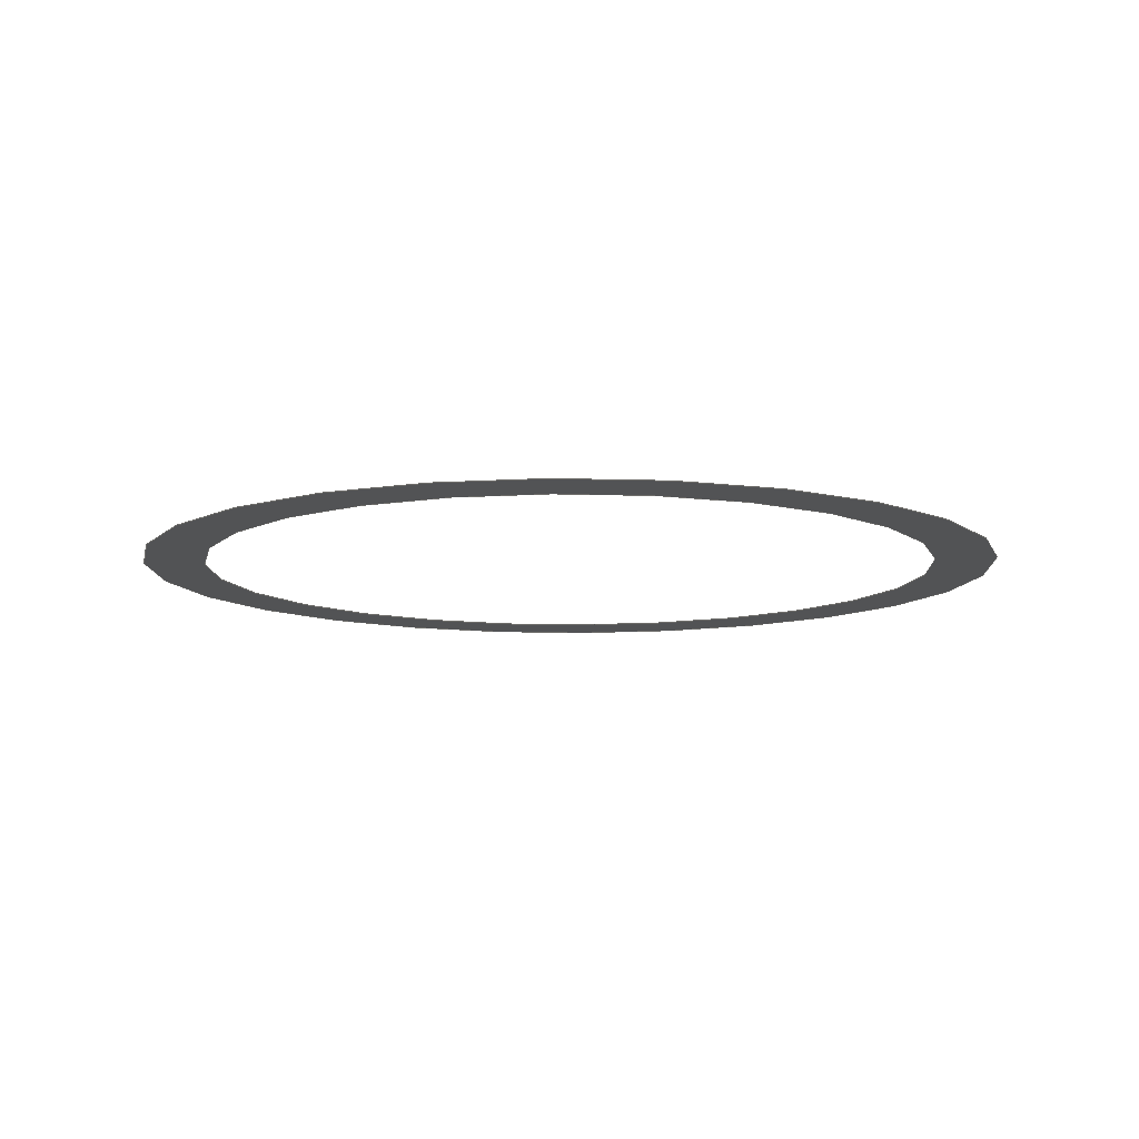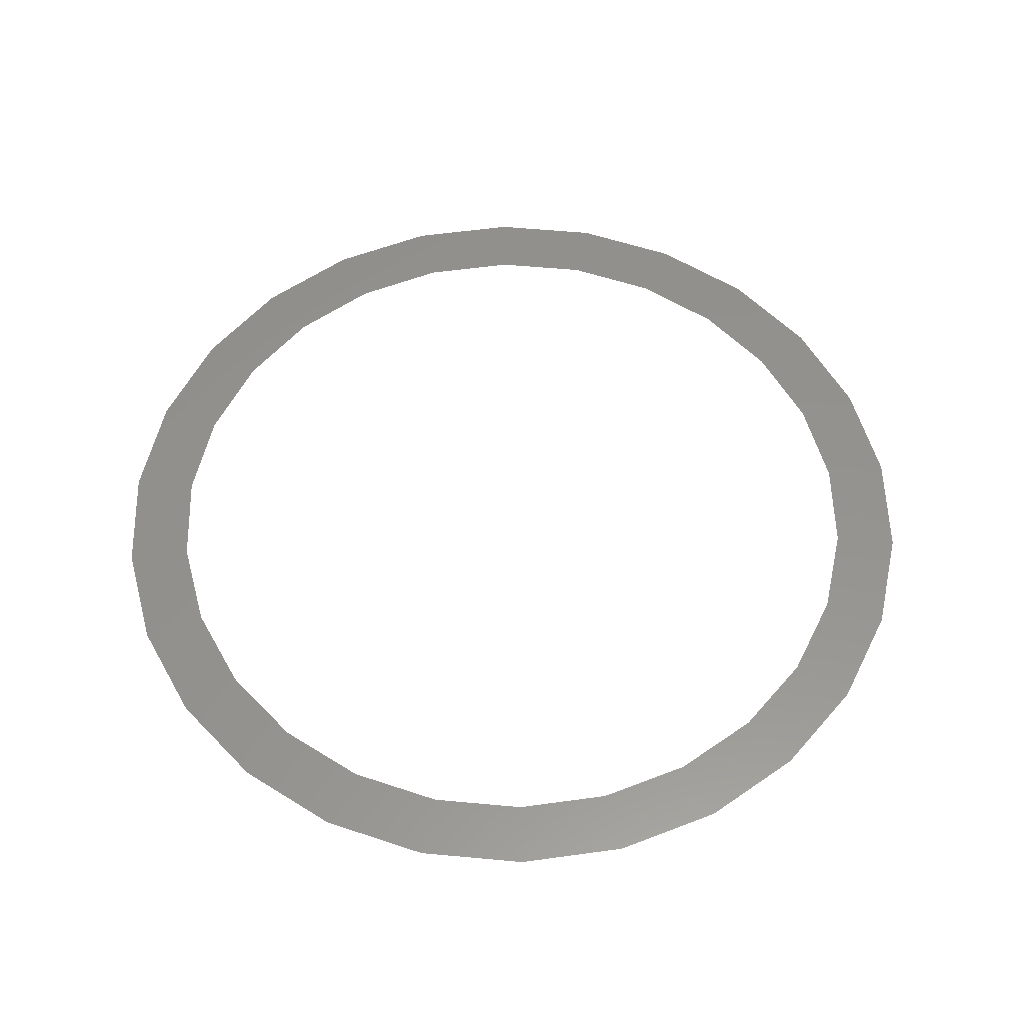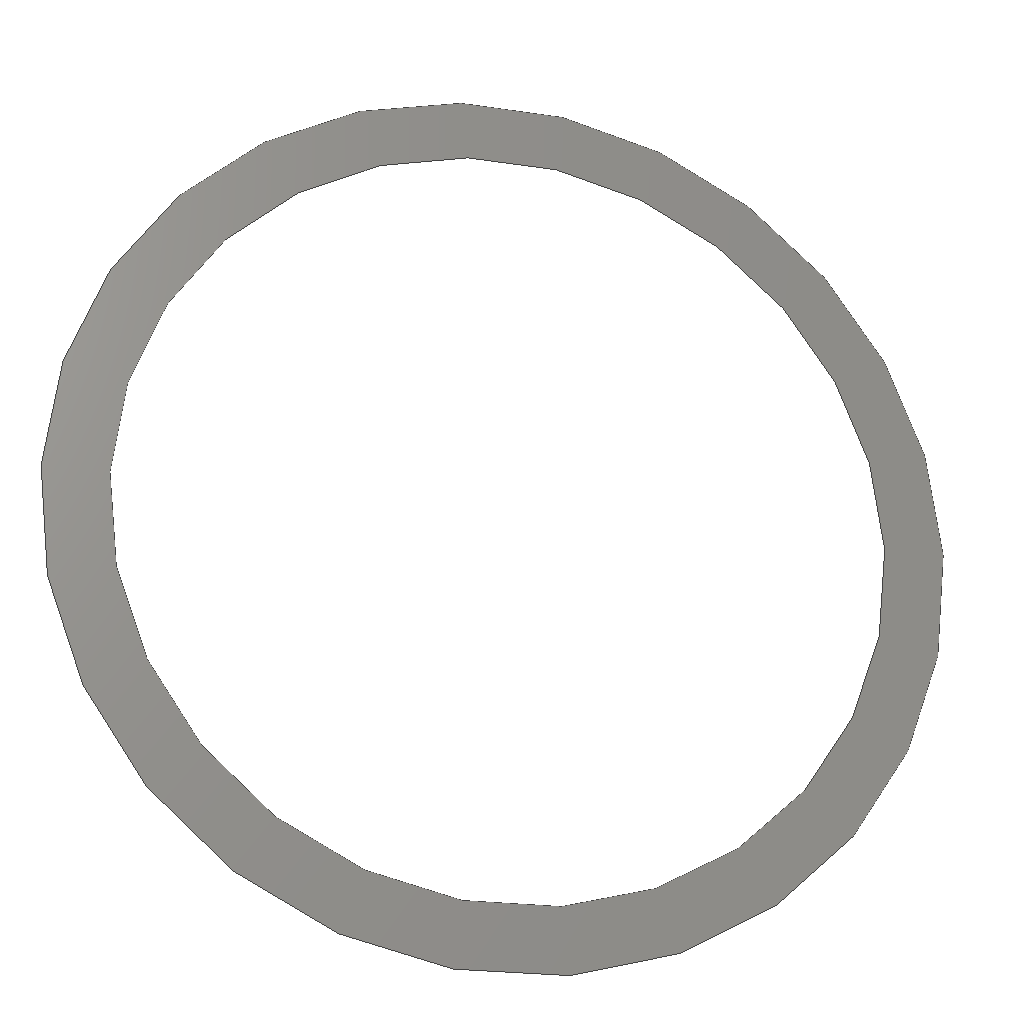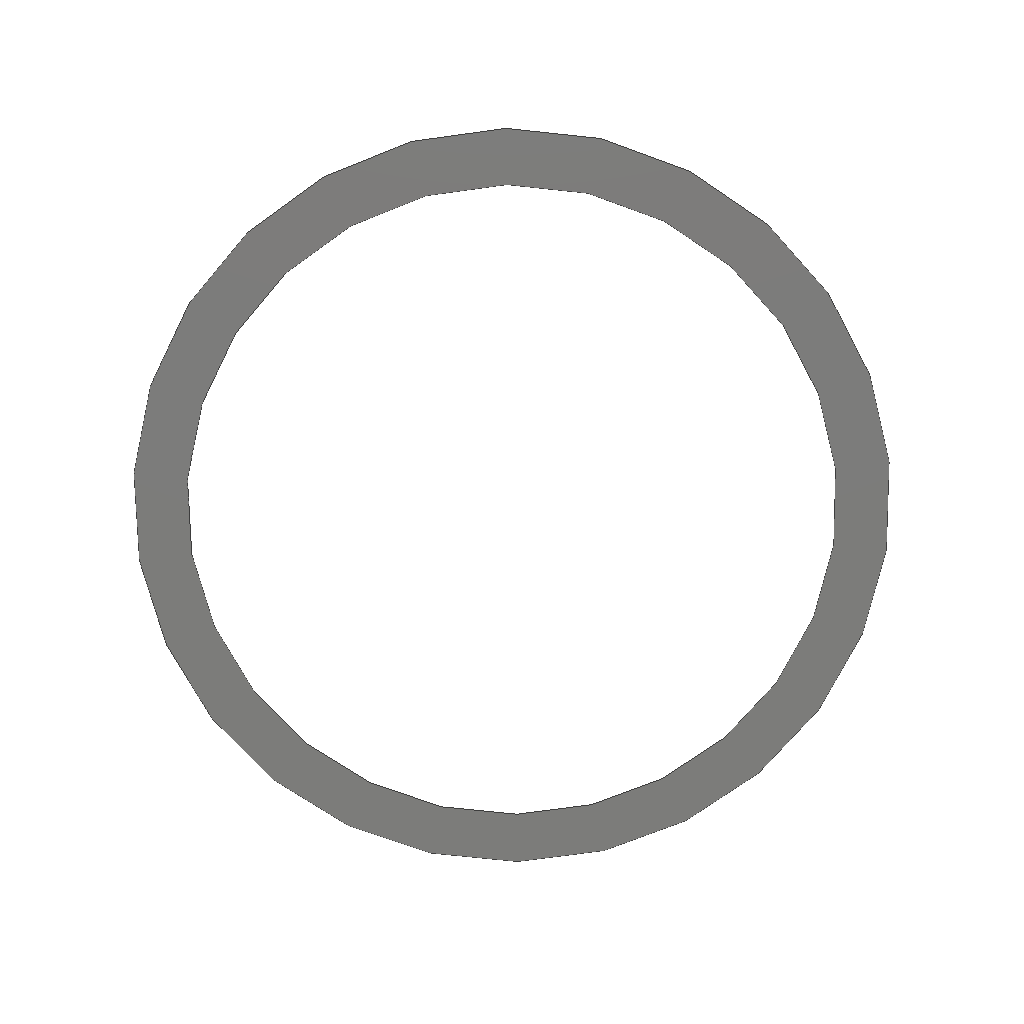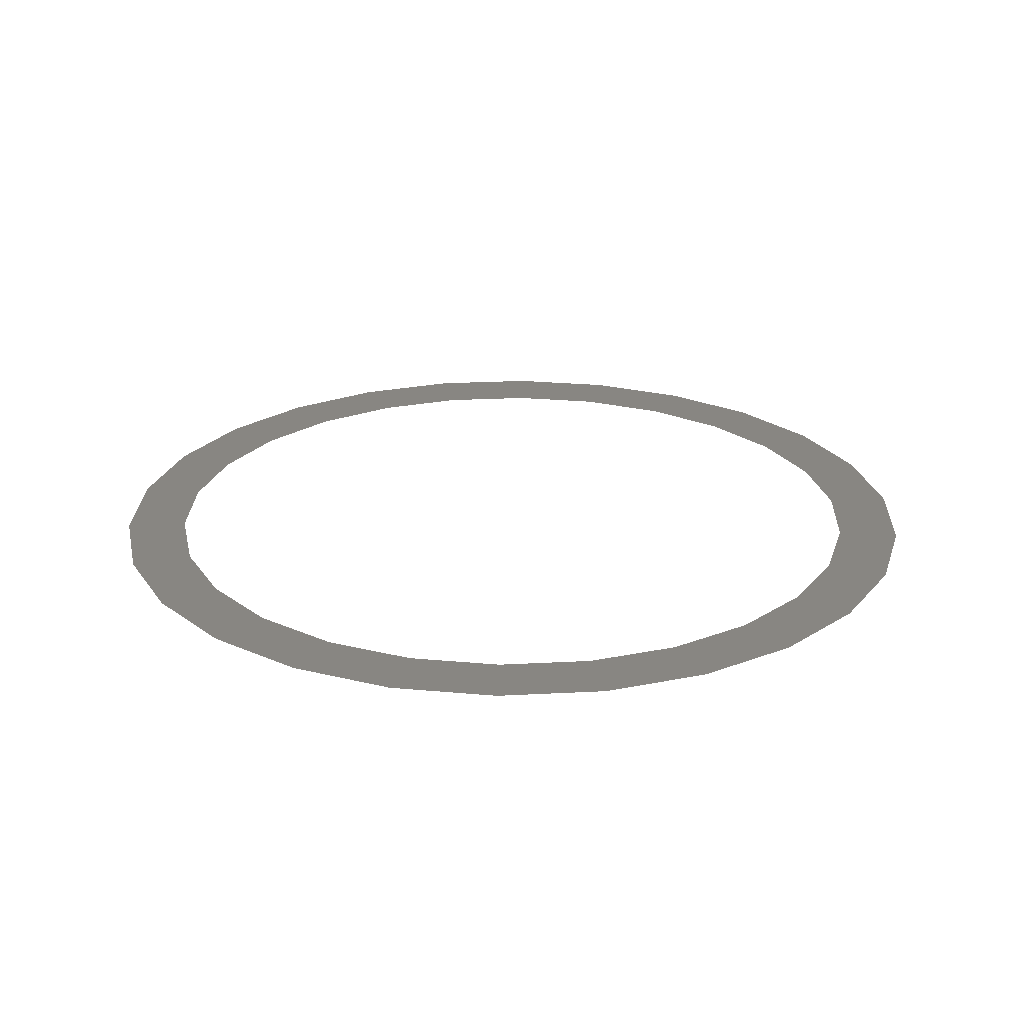
<metadata>
{"format":"step","ext":"stp","renderer":"f3d","projection":"perspective","resolution":1024,"background":"white","views":[{"elev":-10.2,"azim":120.0,"up":"+Z"},{"elev":56.1,"azim":-36.0,"up":"+Z"},{"elev":-22.0,"azim":165.0,"up":"+Y"},{"elev":-75.3,"azim":-144.5,"up":"+Z"},{"elev":23.8,"azim":36.5,"up":"+Z"}]}
</metadata>
<code>
ISO-10303-21;
DATA;
#1=CARTESIAN_POINT('',(0,0,0.01));
#2=DIRECTION('',(0,0,1));
#3=DIRECTION('',(1,0,0));
#4=AXIS2_PLACEMENT_3D('',#1,#2,#3);
#5=CARTESIAN_POINT('',(0,0,0.01));
#6=DIRECTION('',(0,0,1));
#7=DIRECTION('',(-1,0,0));
#8=AXIS2_PLACEMENT_3D('',#5,#6,#7);
#9=CARTESIAN_POINT('',(0,0,0.01));
#10=DIRECTION('',(0,0,-1));
#11=DIRECTION('',(1,0,0));
#12=AXIS2_PLACEMENT_3D('',#9,#10,#11);
#13=CARTESIAN_POINT('',(0,0,0.01));
#14=DIRECTION('',(0,0,-1));
#15=DIRECTION('',(-1,0,0));
#16=AXIS2_PLACEMENT_3D('',#13,#14,#15);
#17=CARTESIAN_POINT('',(3.328,-3.332,0.01));
#18=CARTESIAN_POINT('',(3.328,3.332,0.01));
#19=CARTESIAN_POINT('',(-3.328,-3.332,0.01));
#20=CARTESIAN_POINT('',(-3.328,3.332,0.01));
#21=B_SPLINE_SURFACE_WITH_KNOTS('',1,1,((#17,#18),(#19,#20)),.UNSPECIFIED.,.F.,
.F.,.F.,(2,2),(2,2),(-3.328,3.328),(-3.332,3.332),
.UNSPECIFIED.);
#22=CARTESIAN_POINT('',(-3.2,0));
#23=CARTESIAN_POINT('',(-3.2,0.1972));
#24=CARTESIAN_POINT('',(-3.163,0.5913));
#25=CARTESIAN_POINT('',(-3.001,1.163));
#26=CARTESIAN_POINT('',(-2.736,1.694));
#27=CARTESIAN_POINT('',(-2.378,2.168));
#28=CARTESIAN_POINT('',(-1.939,2.568));
#29=CARTESIAN_POINT('',(-1.435,2.881));
#30=CARTESIAN_POINT('',(-0.8807,3.095));
#31=CARTESIAN_POINT('',(-0.2969,3.205));
#32=CARTESIAN_POINT('',(0.2969,3.205));
#33=CARTESIAN_POINT('',(0.8807,3.095));
#34=CARTESIAN_POINT('',(1.435,2.881));
#35=CARTESIAN_POINT('',(1.939,2.568));
#36=CARTESIAN_POINT('',(2.378,2.168));
#37=CARTESIAN_POINT('',(2.736,1.694));
#38=CARTESIAN_POINT('',(3.001,1.163));
#39=CARTESIAN_POINT('',(3.163,0.5913));
#40=CARTESIAN_POINT('',(3.2,0.1972));
#41=CARTESIAN_POINT('',(3.2,0));
#42=B_SPLINE_CURVE_WITH_KNOTS('',3,(#22,#23,#24,#25,#26,#27,#28,#29,#30,#31,#32,
#33,#34,#35,#36,#37,#38,#39,#40,#41),.UNSPECIFIED.,.F.,.F.,(4,1,1,1,1,1,1,1,1,1,
1,1,1,1,1,1,1,4),(0,0.05882,0.1176,0.1765,
0.2353,0.2941,0.3529,0.4118,
0.4706,0.5294,0.5882,0.6471,
0.7059,0.7647,0.8235,0.8824,
0.9412,1),.UNSPECIFIED.);
#43=(GEOMETRIC_REPRESENTATION_CONTEXT(2)PARAMETRIC_REPRESENTATION_CONTEXT()REPRESENTATION_CONTEXT('ID1','2'));
#44=DEFINITIONAL_REPRESENTATION('',(#42),#43);
#45=PCURVE('',#21,#44);
#46=CARTESIAN_POINT('',(3.2,0));
#47=CARTESIAN_POINT('',(3.2,-0.1972));
#48=CARTESIAN_POINT('',(3.163,-0.5913));
#49=CARTESIAN_POINT('',(3.001,-1.163));
#50=CARTESIAN_POINT('',(2.736,-1.694));
#51=CARTESIAN_POINT('',(2.378,-2.168));
#52=CARTESIAN_POINT('',(1.939,-2.568));
#53=CARTESIAN_POINT('',(1.435,-2.881));
#54=CARTESIAN_POINT('',(0.8807,-3.095));
#55=CARTESIAN_POINT('',(0.2969,-3.205));
#56=CARTESIAN_POINT('',(-0.2969,-3.205));
#57=CARTESIAN_POINT('',(-0.8807,-3.095));
#58=CARTESIAN_POINT('',(-1.435,-2.881));
#59=CARTESIAN_POINT('',(-1.939,-2.568));
#60=CARTESIAN_POINT('',(-2.378,-2.168));
#61=CARTESIAN_POINT('',(-2.736,-1.694));
#62=CARTESIAN_POINT('',(-3.001,-1.163));
#63=CARTESIAN_POINT('',(-3.163,-0.5913));
#64=CARTESIAN_POINT('',(-3.2,-0.1972));
#65=CARTESIAN_POINT('',(-3.2,0));
#66=B_SPLINE_CURVE_WITH_KNOTS('',3,(#46,#47,#48,#49,#50,#51,#52,#53,#54,#55,#56,
#57,#58,#59,#60,#61,#62,#63,#64,#65),.UNSPECIFIED.,.F.,.F.,(4,1,1,1,1,1,1,1,1,1,
1,1,1,1,1,1,1,4),(0,0.05882,0.1176,0.1765,
0.2353,0.2941,0.3529,0.4118,
0.4706,0.5294,0.5882,0.6471,
0.7059,0.7647,0.8235,0.8824,
0.9412,1),.UNSPECIFIED.);
#67=DEFINITIONAL_REPRESENTATION('',(#66),#43);
#68=PCURVE('',#21,#67);
#69=CARTESIAN_POINT('',(-2.75,0));
#70=CARTESIAN_POINT('',(-2.75,-0.18));
#71=CARTESIAN_POINT('',(-2.714,-0.5399));
#72=CARTESIAN_POINT('',(-2.557,-1.059));
#73=CARTESIAN_POINT('',(-2.301,-1.538));
#74=CARTESIAN_POINT('',(-1.957,-1.957));
#75=CARTESIAN_POINT('',(-1.538,-2.301));
#76=CARTESIAN_POINT('',(-1.059,-2.557));
#77=CARTESIAN_POINT('',(-0.54,-2.715));
#78=CARTESIAN_POINT('',(0,-2.768));
#79=CARTESIAN_POINT('',(0.54,-2.715));
#80=CARTESIAN_POINT('',(1.059,-2.557));
#81=CARTESIAN_POINT('',(1.538,-2.301));
#82=CARTESIAN_POINT('',(1.957,-1.957));
#83=CARTESIAN_POINT('',(2.301,-1.538));
#84=CARTESIAN_POINT('',(2.557,-1.059));
#85=CARTESIAN_POINT('',(2.714,-0.5399));
#86=CARTESIAN_POINT('',(2.75,-0.18));
#87=CARTESIAN_POINT('',(2.75,0));
#88=B_SPLINE_CURVE_WITH_KNOTS('',3,(#69,#70,#71,#72,#73,#74,#75,#76,#77,#78,
#79,#80,#81,#82,#83,#84,#85,#86,#87),.UNSPECIFIED.,.F.,.F.,(4,1,1,1,1,1,1,1,1,
1,1,1,1,1,1,1,4),(0,0.0625,0.125,0.1875,0.25,0.3125,0.375,
0.4375,0.5,0.5625,0.625,0.6875,0.75,0.8125,0.875,0.9375,1),
.UNSPECIFIED.);
#89=DEFINITIONAL_REPRESENTATION('',(#88),#43);
#90=PCURVE('',#21,#89);
#91=CARTESIAN_POINT('',(2.75,0));
#92=CARTESIAN_POINT('',(2.75,0.18));
#93=CARTESIAN_POINT('',(2.714,0.5399));
#94=CARTESIAN_POINT('',(2.557,1.059));
#95=CARTESIAN_POINT('',(2.301,1.538));
#96=CARTESIAN_POINT('',(1.957,1.957));
#97=CARTESIAN_POINT('',(1.538,2.301));
#98=CARTESIAN_POINT('',(1.059,2.557));
#99=CARTESIAN_POINT('',(0.54,2.715));
#100=CARTESIAN_POINT('',(0,2.768));
#101=CARTESIAN_POINT('',(-0.54,2.715));
#102=CARTESIAN_POINT('',(-1.059,2.557));
#103=CARTESIAN_POINT('',(-1.538,2.301));
#104=CARTESIAN_POINT('',(-1.957,1.957));
#105=CARTESIAN_POINT('',(-2.301,1.538));
#106=CARTESIAN_POINT('',(-2.557,1.059));
#107=CARTESIAN_POINT('',(-2.714,0.5399));
#108=CARTESIAN_POINT('',(-2.75,0.18));
#109=CARTESIAN_POINT('',(-2.75,0));
#110=B_SPLINE_CURVE_WITH_KNOTS('',3,(#91,#92,#93,#94,#95,#96,#97,#98,
#99,#100,#101,#102,#103,#104,#105,#106,#107,#108,#109),.UNSPECIFIED.,.F.,.F.,
(4,1,1,1,1,1,1,1,1,1,1,1,1,1,1,1,4),(0,0.0625,0.125,0.1875,0.25,
0.3125,0.375,0.4375,0.5,0.5625,0.625,0.6875,0.75,0.8125,
0.875,0.9375,1),.UNSPECIFIED.);
#111=DEFINITIONAL_REPRESENTATION('',(#110),#43);
#112=PCURVE('',#21,#111);
#113=DIMENSIONAL_EXPONENTS(0,0,0,0,0,0,0);
#114=PLANE_ANGLE_MEASURE_WITH_UNIT(PLANE_ANGLE_MEASURE(0.01745),#175);
#115=(CONVERSION_BASED_UNIT('DEGREE',#114)NAMED_UNIT(*)PLANE_ANGLE_UNIT());
#116=UNCERTAINTY_MEASURE_WITH_UNIT(LENGTH_MEASURE(0.002875),#174,
'closure',
'Maximum model space distance between geometric entities at asserted connectivities');
#117=APPLICATION_CONTEXT(
'CONFIGURATION CONTROLLED 3D DESIGNS OF MECHANICAL PARTS AND ASSEMBLIES');
#118=APPLICATION_PROTOCOL_DEFINITION('international standard',
'config_control_design',1994,#117);
#119=DESIGN_CONTEXT('',#117,'design');
#120=MECHANICAL_CONTEXT('',#117,'mechanical');
#121=PRODUCT('MANETTE','MANETTE','NOT SPECIFIED',(#120));
#122=PRODUCT_DEFINITION_FORMATION_WITH_SPECIFIED_SOURCE('75','LAST_VERSION',
#121,.MADE.);
#123=PRODUCT_CATEGORY('part','');
#124=PRODUCT_RELATED_PRODUCT_CATEGORY('detail','',(#121));
#125=PRODUCT_CATEGORY_RELATIONSHIP('','',#123,#124);
#126=SECURITY_CLASSIFICATION_LEVEL('unclassified');
#127=SECURITY_CLASSIFICATION('','',#126);
#128=CC_DESIGN_SECURITY_CLASSIFICATION(#127,(#122));
#129=APPROVAL_STATUS('approved');
#130=APPROVAL(#129,'');
#131=CC_DESIGN_APPROVAL(#130,(#127,#122,#179));
#132=CALENDAR_DATE(115,22,6);
#133=COORDINATED_UNIVERSAL_TIME_OFFSET(2,0,.AHEAD.);
#134=LOCAL_TIME(12,59,47,#133);
#135=DATE_AND_TIME(#132,#134);
#136=APPROVAL_DATE_TIME(#135,#130);
#137=DATE_TIME_ROLE('creation_date');
#138=CC_DESIGN_DATE_AND_TIME_ASSIGNMENT(#135,#137,(#179));
#139=DATE_TIME_ROLE('classification_date');
#140=CC_DESIGN_DATE_AND_TIME_ASSIGNMENT(#135,#139,(#127));
#141=PERSON('UNSPECIFIED','UNSPECIFIED',$,$,$,$);
#142=ORGANIZATION('UNSPECIFIED','UNSPECIFIED','UNSPECIFIED');
#143=PERSON_AND_ORGANIZATION(#141,#142);
#144=APPROVAL_ROLE('approver');
#145=APPROVAL_PERSON_ORGANIZATION(#143,#130,#144);
#146=PERSON_AND_ORGANIZATION_ROLE('creator');
#147=CC_DESIGN_PERSON_AND_ORGANIZATION_ASSIGNMENT(#143,#146,(#122,#179));
#148=PERSON_AND_ORGANIZATION_ROLE('design_supplier');
#149=CC_DESIGN_PERSON_AND_ORGANIZATION_ASSIGNMENT(#143,#148,(#122));
#150=PERSON_AND_ORGANIZATION_ROLE('classification_officer');
#151=CC_DESIGN_PERSON_AND_ORGANIZATION_ASSIGNMENT(#143,#150,(#127));
#152=PERSON_AND_ORGANIZATION_ROLE('design_owner');
#153=CC_DESIGN_PERSON_AND_ORGANIZATION_ASSIGNMENT(#143,#152,(#121));
#154=CIRCLE('',#4,3.2);
#155=TRIMMED_CURVE('',#154,(PARAMETER_VALUE(180)),(PARAMETER_VALUE(0)),.F.,
.UNSPECIFIED.);
#156=CIRCLE('',#8,3.2);
#157=TRIMMED_CURVE('',#156,(PARAMETER_VALUE(180)),(PARAMETER_VALUE(0)),.F.,
.UNSPECIFIED.);
#158=CIRCLE('',#12,2.75);
#159=TRIMMED_CURVE('',#158,(PARAMETER_VALUE(180)),(PARAMETER_VALUE(0)),.F.,
.UNSPECIFIED.);
#160=CIRCLE('',#16,2.75);
#161=TRIMMED_CURVE('',#160,(PARAMETER_VALUE(180)),(PARAMETER_VALUE(0)),.F.,
.UNSPECIFIED.);
#162=(BOUNDED_CURVE()CURVE()GEOMETRIC_REPRESENTATION_ITEM()REPRESENTATION_ITEM(
'')SURFACE_CURVE(#155,(#45),.PCURVE_S1));
#163=COMPOSITE_CURVE_SEGMENT(.CONTINUOUS.,.T.,#162);
#164=(BOUNDED_CURVE()CURVE()GEOMETRIC_REPRESENTATION_ITEM()REPRESENTATION_ITEM(
'')SURFACE_CURVE(#157,(#68),.PCURVE_S1));
#165=COMPOSITE_CURVE_SEGMENT(.CONTINUOUS.,.T.,#164);
#166=OUTER_BOUNDARY_CURVE('',(#163,#165),.F.);
#167=(BOUNDED_CURVE()CURVE()GEOMETRIC_REPRESENTATION_ITEM()REPRESENTATION_ITEM(
'')SURFACE_CURVE(#159,(#90),.PCURVE_S1));
#168=COMPOSITE_CURVE_SEGMENT(.CONTINUOUS.,.T.,#167);
#169=(BOUNDED_CURVE()CURVE()GEOMETRIC_REPRESENTATION_ITEM()REPRESENTATION_ITEM(
'')SURFACE_CURVE(#161,(#112),.PCURVE_S1));
#170=COMPOSITE_CURVE_SEGMENT(.CONTINUOUS.,.T.,#169);
#171=BOUNDARY_CURVE('',(#168,#170),.F.);
#172=CURVE_BOUNDED_SURFACE('',#21,(#166,#171),.F.);
#173=GEOMETRIC_SET('',(#172));
#174=(LENGTH_UNIT()NAMED_UNIT(*)SI_UNIT(.MILLI.,.METRE.));
#175=(NAMED_UNIT(*)PLANE_ANGLE_UNIT()SI_UNIT($,.RADIAN.));
#176=(NAMED_UNIT(*)SI_UNIT($,.STERADIAN.)SOLID_ANGLE_UNIT());
#177=(GEOMETRIC_REPRESENTATION_CONTEXT(3)GLOBAL_UNCERTAINTY_ASSIGNED_CONTEXT((
#116))GLOBAL_UNIT_ASSIGNED_CONTEXT((#174,#115,#176))REPRESENTATION_CONTEXT
('ID2','3'));
#178=GEOMETRICALLY_BOUNDED_SURFACE_SHAPE_REPRESENTATION('',(#173),#177);
#179=PRODUCT_DEFINITION('design','',#122,#119);
#180=PRODUCT_DEFINITION_SHAPE('','SHAPE FOR MANETTE.',#179);
#181=SHAPE_DEFINITION_REPRESENTATION(#180,#178);
ENDSEC;
END-ISO-10303-21;

</code>
